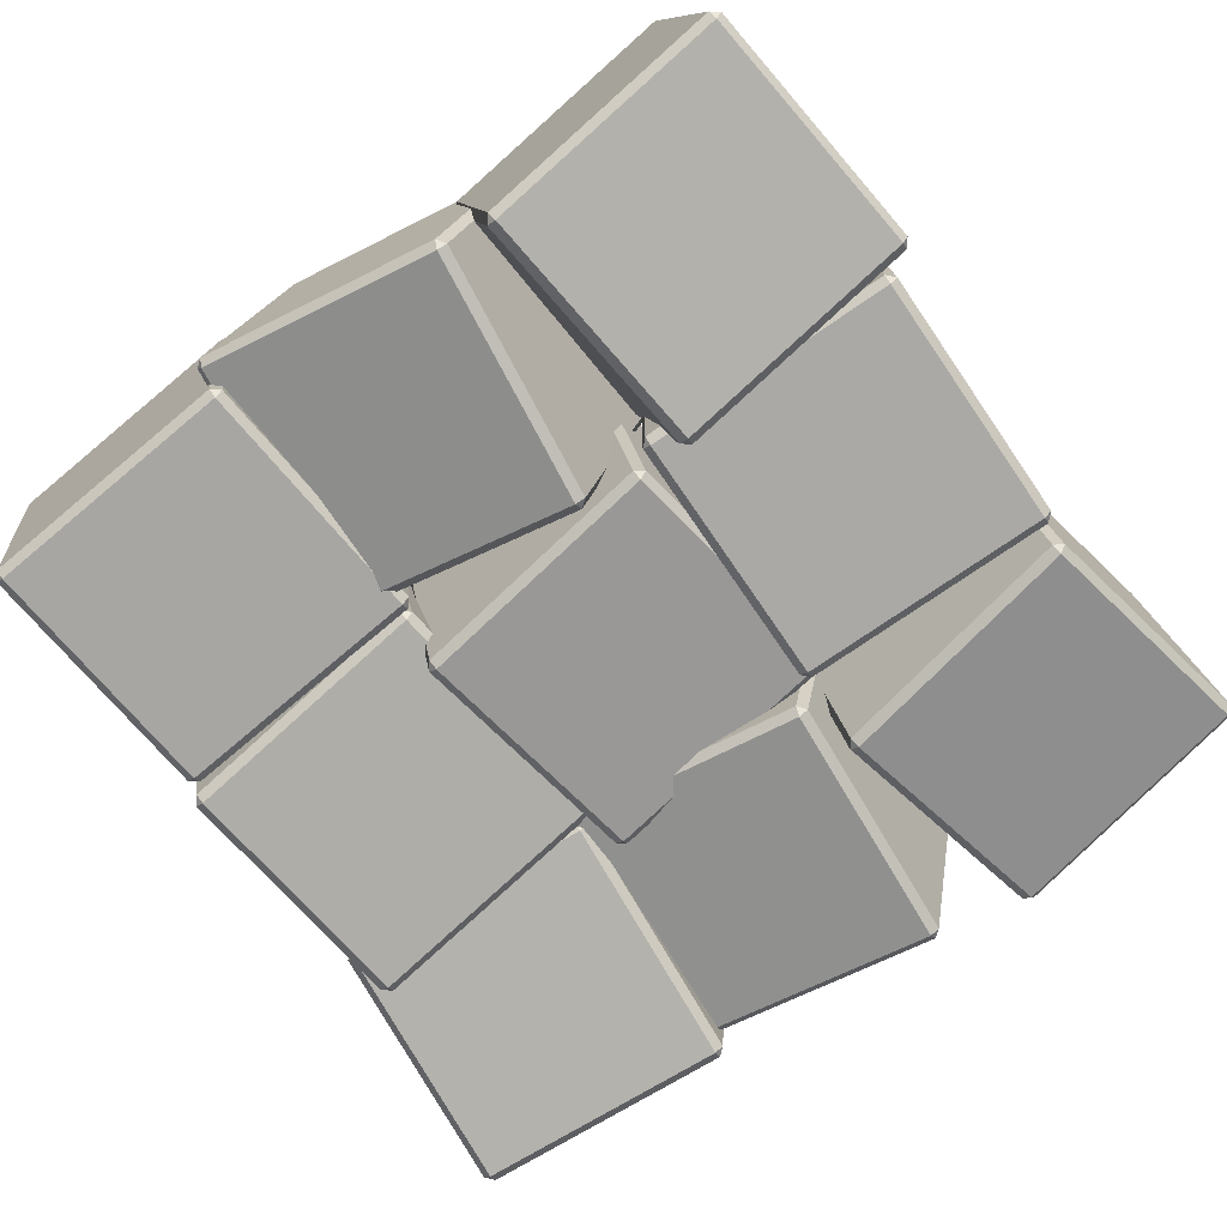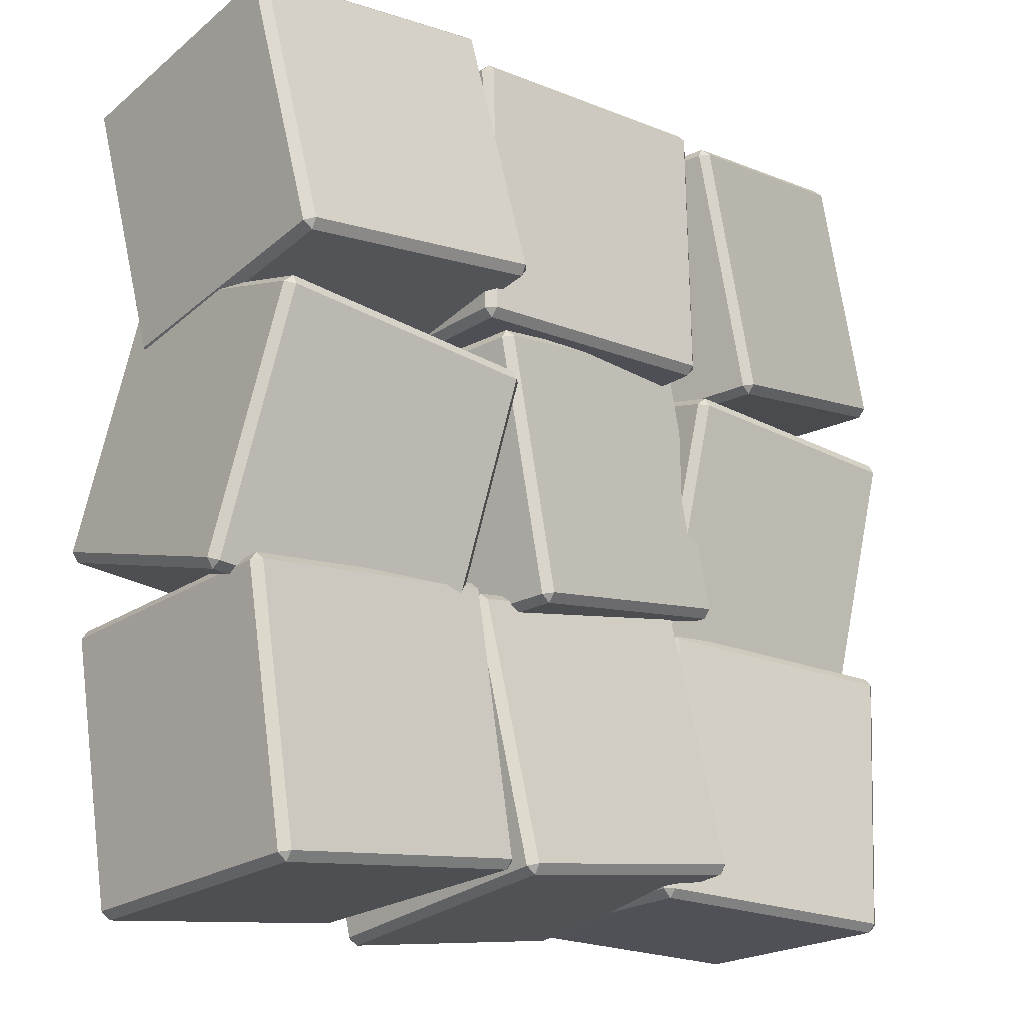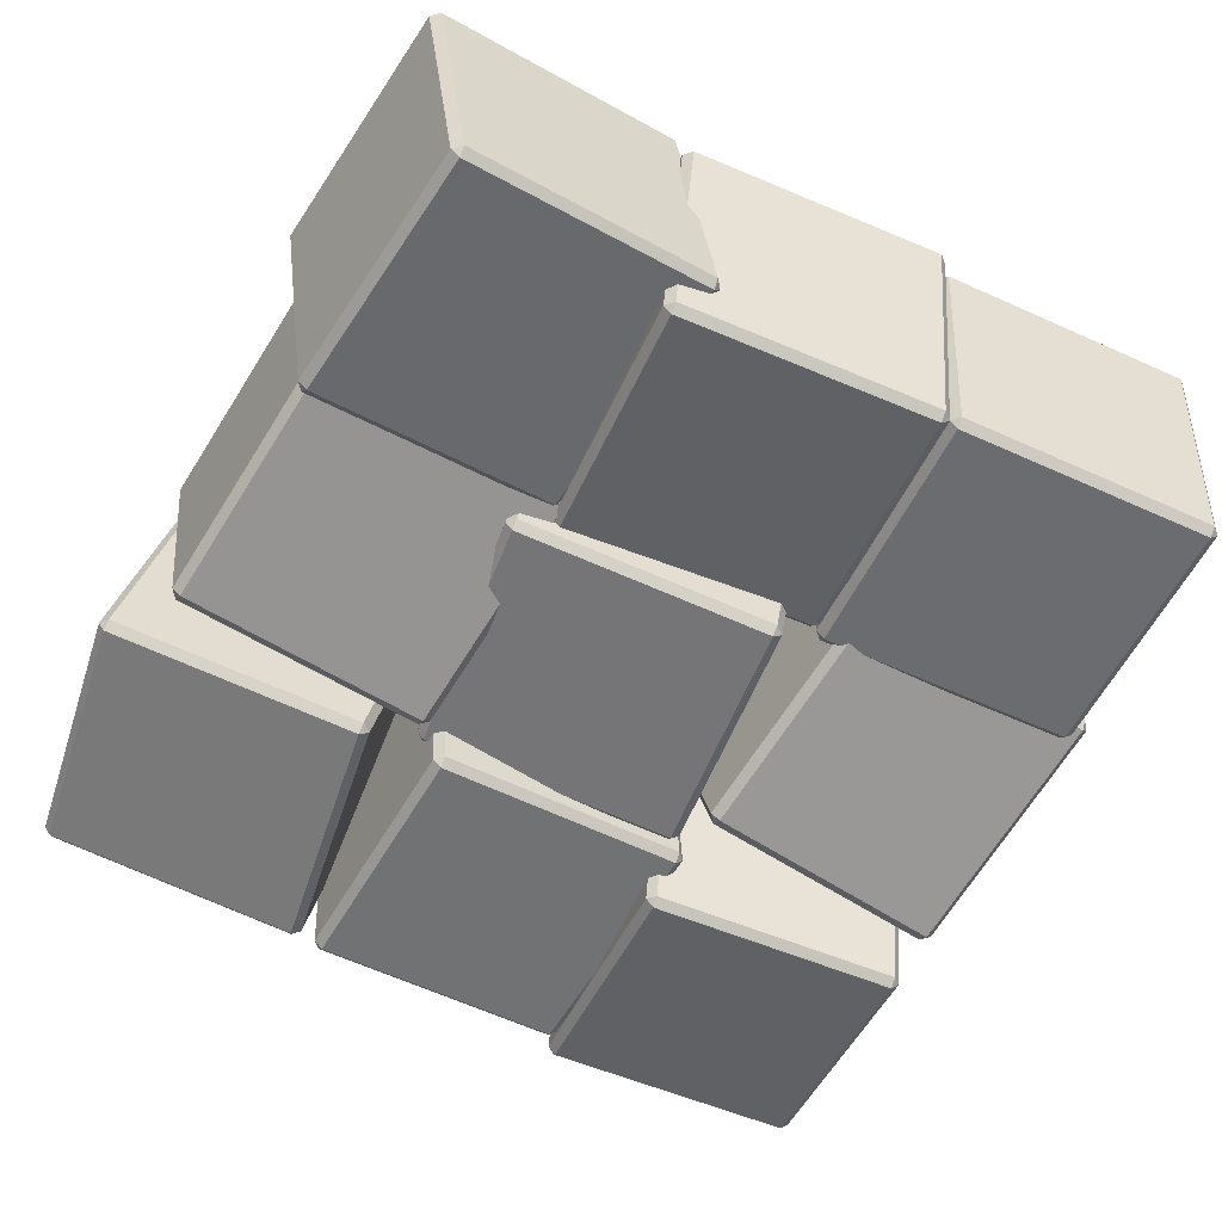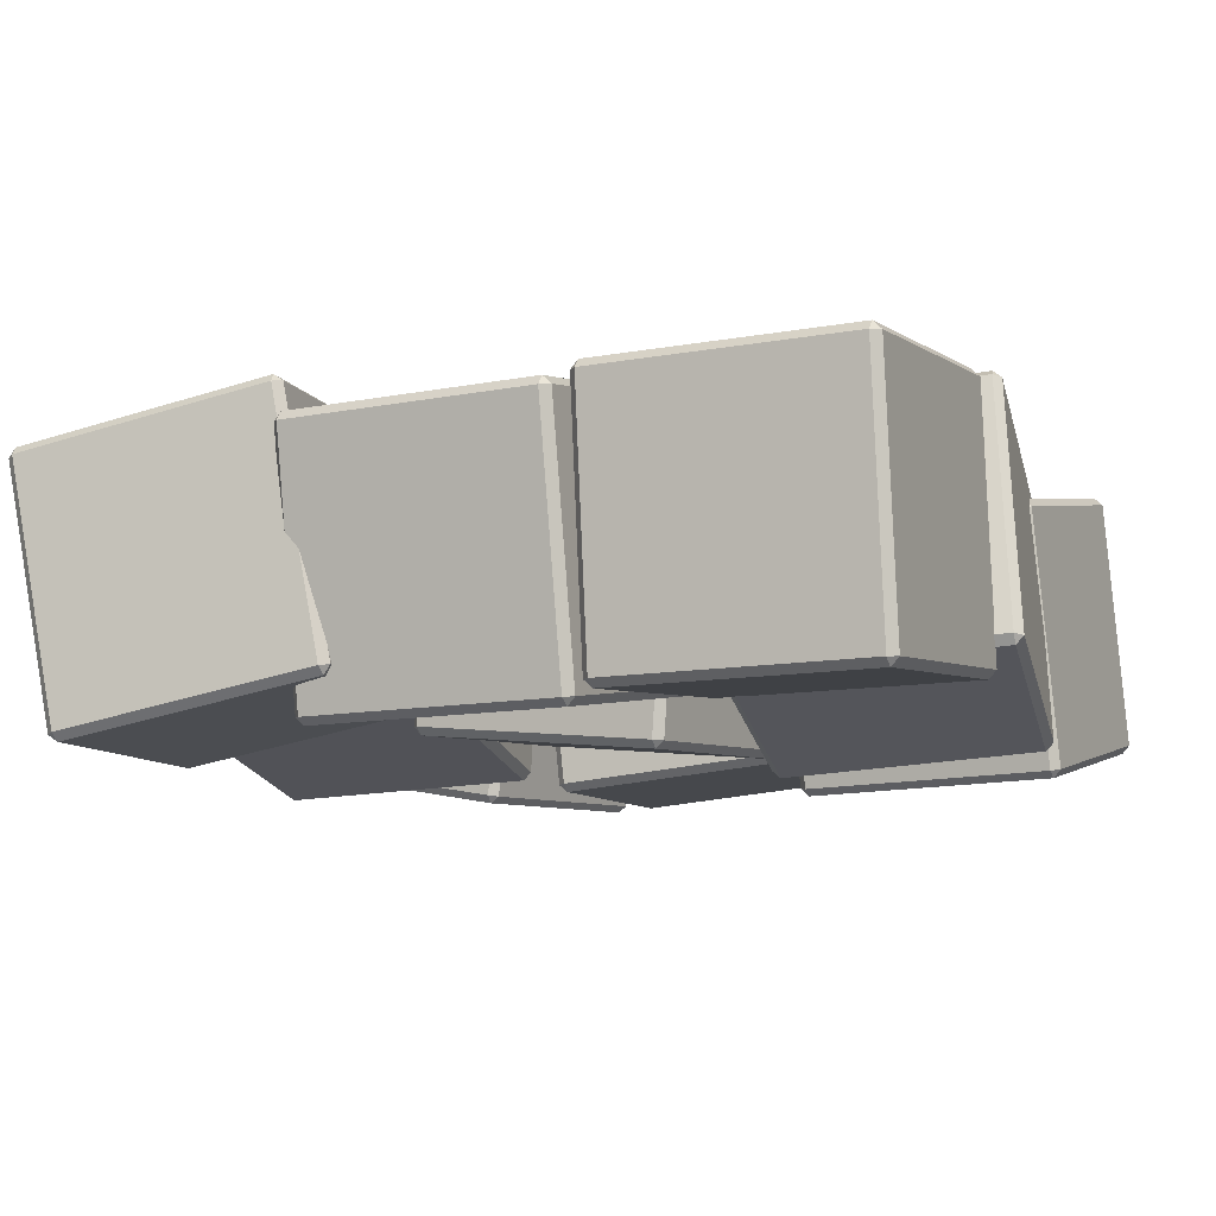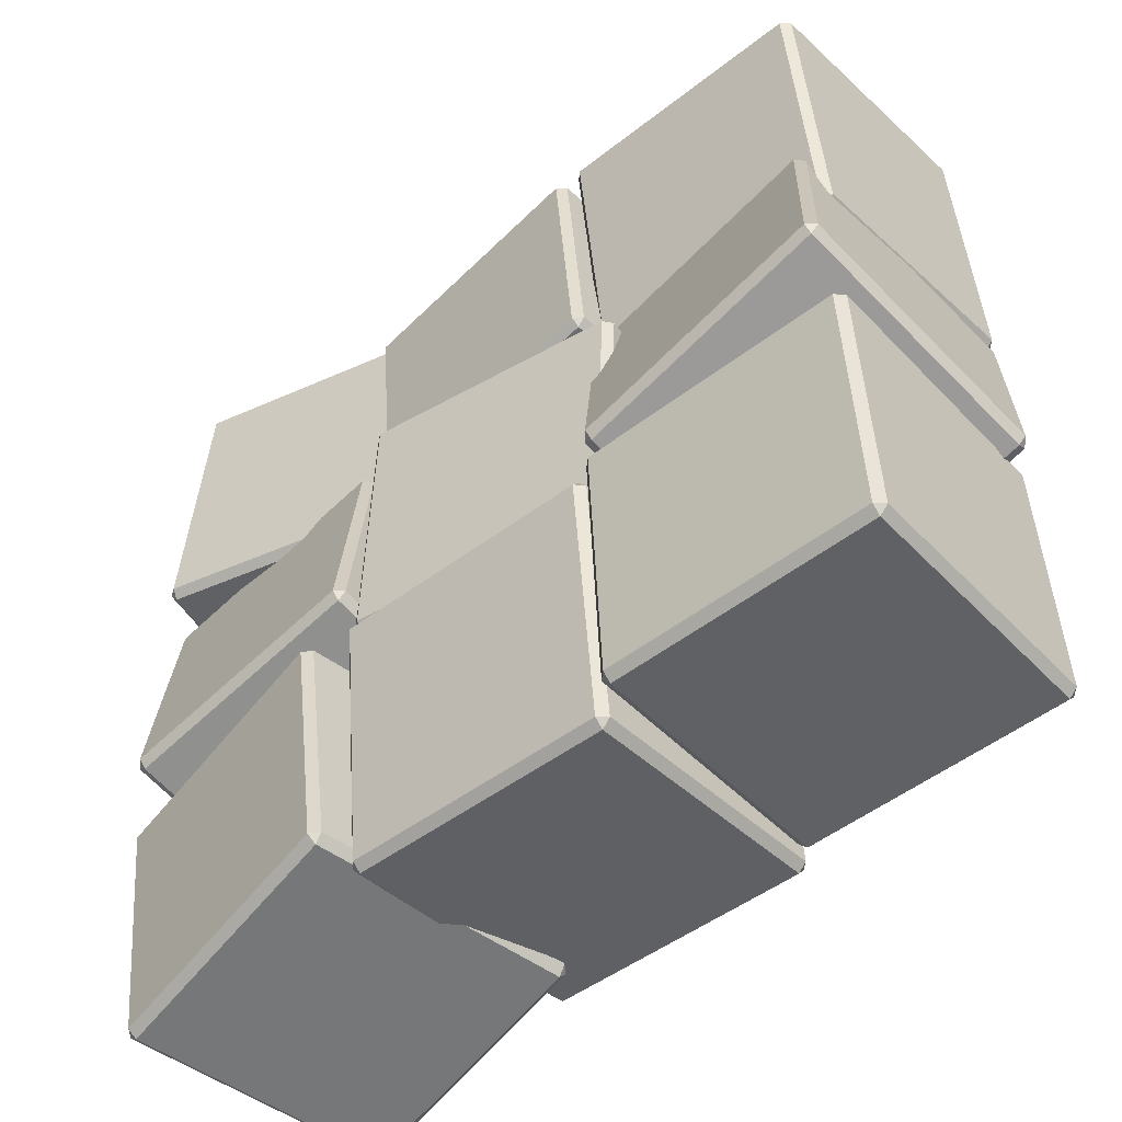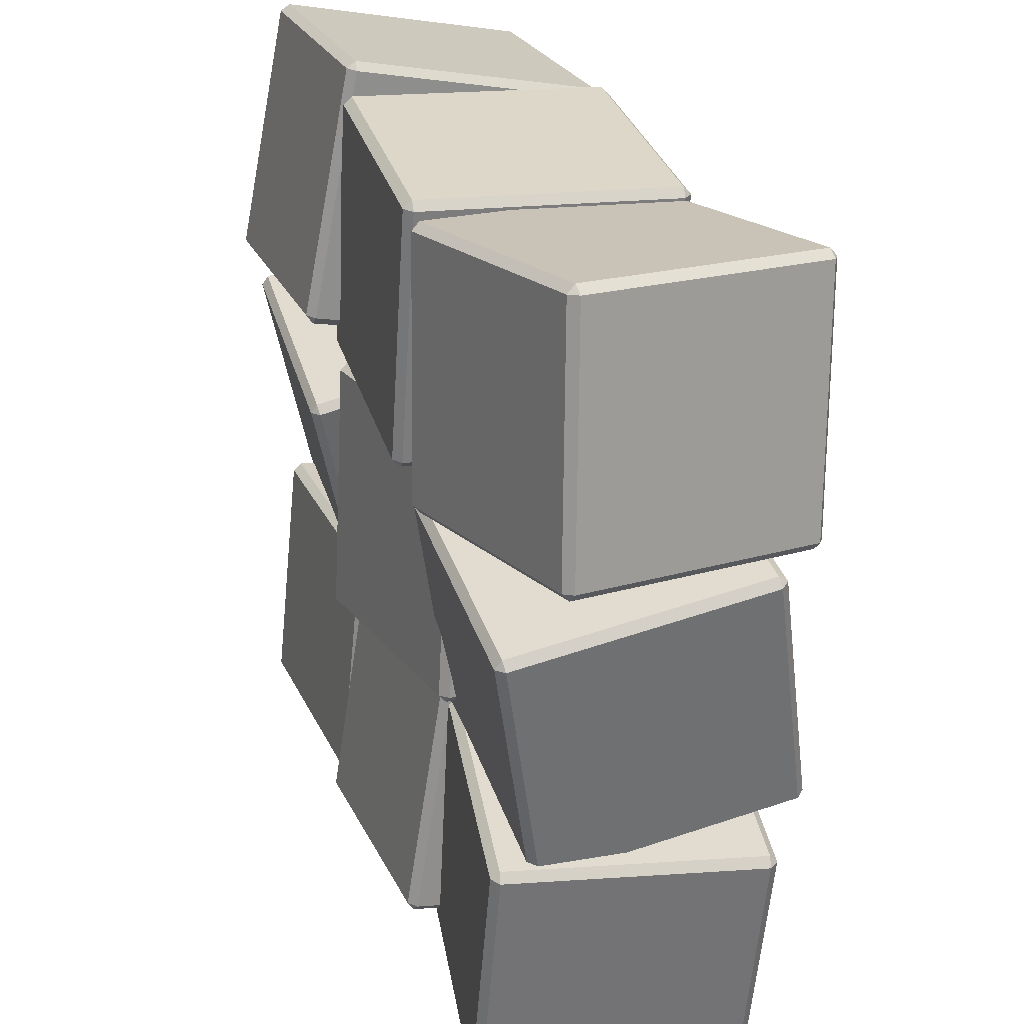
<metadata>
{"format":"obj","ext":"obj","renderer":"f3d","projection":"perspective","resolution":1024,"background":"white","views":[{"elev":-70.0,"azim":-53.8,"up":"+Y"},{"elev":-14.8,"azim":-43.4,"up":"+Z"},{"elev":-60.2,"azim":152.4,"up":"+Y"},{"elev":-11.8,"azim":-157.5,"up":"+Y"},{"elev":-55.2,"azim":-139.3,"up":"+Z"},{"elev":29.6,"azim":70.0,"up":"+Z"}]}
</metadata>
<code>
o 3x3_Breakable
v -1.492 -0.444 -0.4978
v -1.494 -0.4106 -0.4718
v -1.523 -0.4146 -0.5031
v -1.499 0.5223 -0.5873
v -1.497 0.5484 -0.6207
v -1.527 0.5183 -0.6186
v -1.441 -0.5591 -1.429
v -1.472 -0.5297 -1.435
v -1.44 -0.533 -1.463
v -1.446 0.4333 -1.552
v -1.444 0.3999 -1.578
v -1.476 0.4032 -1.55
v -0.5538 -0.4333 -0.4478
v -0.524 -0.4032 -0.4499
v -0.5556 -0.3999 -0.4217
v -0.5586 0.5591 -0.5706
v -0.5601 0.533 -0.5372
v -0.5285 0.5297 -0.5653
v -0.5028 -0.5484 -1.379
v -0.5013 -0.5223 -1.413
v -0.473 -0.5183 -1.381
v -0.5076 0.444 -1.502
v -0.4775 0.4146 -1.497
v -0.5058 0.4106 -1.528
f 15 17 4 2
f 22 10 5 16
f 3 6 12 8
f 1 2 3
f 4 5 6
f 7 8 9
f 10 11 12
f 13 14 15
f 16 17 18
f 19 20 21
f 22 23 24
f 7 1 3 8
f 2 4 6 3
f 5 10 12 6
f 11 9 8 12
f 19 7 9 20
f 10 22 24 11
f 13 19 21 14
f 22 16 18 23
f 17 15 14 18
f 1 13 15 2
f 16 5 4 17
f 7 19 13 1
f 11 24 20 9
f 24 23 21 20
f 23 18 14 21
o 3x3_Breakable.001
v -1.465 -0.5448 0.4085
v -1.458 -0.5222 0.4438
v -1.492 -0.5136 0.4191
v -1.368 0.3928 0.6394
v -1.369 0.4286 0.6166
v -1.401 0.4014 0.6147
v -1.584 -0.3386 -0.5008
v -1.611 -0.3074 -0.4902
v -1.585 -0.3028 -0.5235
v -1.489 0.6348 -0.2927
v -1.495 0.6122 -0.3279
v -1.521 0.6076 -0.2946
v -0.5368 -0.607 0.2723
v -0.5043 -0.5798 0.2742
v -0.5301 -0.5844 0.3075
v -0.441 0.3664 0.4804
v -0.44 0.3306 0.5032
v -0.4142 0.3352 0.4698
v -0.6565 -0.4008 -0.637
v -0.6574 -0.365 -0.6598
v -0.624 -0.3736 -0.6351
v -0.5606 0.5726 -0.4289
v -0.5339 0.5414 -0.4395
v -0.5673 0.55 -0.4642
f 39 41 28 26
f 46 34 29 40
f 27 30 36 32
f 25 26 27
f 28 29 30
f 31 32 33
f 34 35 36
f 37 38 39
f 40 41 42
f 43 44 45
f 46 47 48
f 31 25 27 32
f 26 28 30 27
f 29 34 36 30
f 35 33 32 36
f 43 31 33 44
f 34 46 48 35
f 37 43 45 38
f 46 40 42 47
f 41 39 38 42
f 25 37 39 26
f 40 29 28 41
f 31 43 37 25
f 35 48 44 33
f 48 47 45 44
f 47 42 38 45
o 3x3_Breakable.002
v -1.51 -0.3993 1.54
v -1.512 -0.3634 1.563
v -1.54 -0.3698 1.531
v -1.487 0.5528 1.354
v -1.484 0.5754 1.318
v -1.515 0.5464 1.323
v -1.44 -0.6092 0.6268
v -1.469 -0.5797 0.6177
v -1.437 -0.5867 0.591
v -1.414 0.3655 0.4048
v -1.412 0.3295 0.3823
v -1.444 0.3365 0.4091
v -0.5734 -0.4076 1.615
v -0.5427 -0.3786 1.61
v -0.5749 -0.3717 1.637
v -0.5472 0.5671 1.393
v -0.5502 0.5446 1.429
v -0.518 0.5376 1.402
v -0.5028 -0.6175 0.7011
v -0.4997 -0.595 0.6653
v -0.4721 -0.5886 0.6969
v -0.4765 0.3572 0.4792
v -0.4474 0.3277 0.4882
v -0.475 0.3212 0.4567
f 63 65 52 50
f 70 58 53 64
f 51 54 60 56
f 49 50 51
f 52 53 54
f 55 56 57
f 58 59 60
f 61 62 63
f 64 65 66
f 67 68 69
f 70 71 72
f 55 49 51 56
f 50 52 54 51
f 53 58 60 54
f 59 57 56 60
f 67 55 57 68
f 58 70 72 59
f 61 67 69 62
f 70 64 66 71
f 65 63 62 66
f 49 61 63 50
f 64 53 52 65
f 55 67 61 49
f 59 72 68 57
f 72 71 69 68
f 71 66 62 69
o 3x3_Breakable.003
v -0.4539 -0.5066 0.4769
v -0.4608 -0.4743 0.5034
v -0.4869 -0.4807 0.4706
v -0.5663 0.4547 0.406
v -0.5661 0.4816 0.3732
v -0.5923 0.4483 0.3731
v -0.3421 -0.5915 -0.4526
v -0.3751 -0.5655 -0.4589
v -0.3419 -0.5645 -0.4854
v -0.4543 0.3968 -0.5563
v -0.4474 0.3644 -0.5828
v -0.4805 0.3634 -0.5564
v 0.4735 -0.3908 0.5778
v 0.4997 -0.3574 0.5779
v 0.4665 -0.3584 0.6044
v 0.3613 0.5975 0.4741
v 0.3611 0.5705 0.5069
v 0.3943 0.5715 0.4804
v 0.5852 -0.4756 -0.3517
v 0.5854 -0.4487 -0.3844
v 0.6114 -0.4423 -0.3515
v 0.473 0.5126 -0.4554
v 0.506 0.4867 -0.449
v 0.48 0.4803 -0.4819
f 87 89 76 74
f 94 82 77 88
f 75 78 84 80
f 73 74 75
f 76 77 78
f 79 80 81
f 82 83 84
f 85 86 87
f 88 89 90
f 91 92 93
f 94 95 96
f 79 73 75 80
f 74 76 78 75
f 77 82 84 78
f 83 81 80 84
f 91 79 81 92
f 82 94 96 83
f 85 91 93 86
f 94 88 90 95
f 89 87 86 90
f 73 85 87 74
f 88 77 76 89
f 79 91 85 73
f 83 96 92 81
f 96 95 93 92
f 95 90 86 93
o 3x3_Breakable.004
v 0.5379 -0.5385 0.4221
v 0.5424 -0.5138 0.4563
v 0.5098 -0.5076 0.4298
v 0.5967 0.4128 0.6046
v 0.5957 0.4473 0.5799
v 0.5641 0.419 0.5781
v 0.4522 -0.3857 -0.5014
v 0.4241 -0.3548 -0.4937
v 0.4512 -0.3512 -0.5261
v 0.5099 0.6001 -0.3436
v 0.5055 0.5754 -0.3778
v 0.4784 0.5718 -0.3454
v 1.472 -0.5783 0.3288
v 1.504 -0.55 0.3305
v 1.477 -0.5536 0.363
v 1.53 0.4075 0.4866
v 1.531 0.373 0.5113
v 1.558 0.3767 0.4788
v 1.387 -0.4255 -0.5947
v 1.386 -0.391 -0.6195
v 1.418 -0.3972 -0.593
v 1.444 0.5603 -0.437
v 1.473 0.5295 -0.4447
v 1.44 0.5356 -0.4712
f 111 113 100 98
f 118 106 101 112
f 99 102 108 104
f 97 98 99
f 100 101 102
f 103 104 105
f 106 107 108
f 109 110 111
f 112 113 114
f 115 116 117
f 118 119 120
f 103 97 99 104
f 98 100 102 99
f 101 106 108 102
f 107 105 104 108
f 115 103 105 116
f 106 118 120 107
f 109 115 117 110
f 118 112 114 119
f 113 111 110 114
f 97 109 111 98
f 112 101 100 113
f 103 115 109 97
f 107 120 116 105
f 120 119 117 116
f 119 114 110 117
o 3x3_Breakable.005
v -0.5003 -0.4232 -0.4724
v -0.5025 -0.3881 -0.4487
v -0.5301 -0.3941 -0.4804
v -0.4988 0.5348 -0.627
v -0.4963 0.5586 -0.662
v -0.5264 0.5288 -0.6587
v -0.4273 -0.6012 -1.393
v -0.4571 -0.5721 -1.401
v -0.4248 -0.5775 -1.428
v -0.4233 0.3806 -1.582
v -0.4211 0.3455 -1.606
v -0.4534 0.3508 -1.579
v 0.4369 -0.413 -0.4
v 0.4669 -0.3832 -0.4034
v 0.4347 -0.3779 -0.3764
v 0.4408 0.5688 -0.5897
v 0.4384 0.5451 -0.5546
v 0.4706 0.5397 -0.5817
v 0.5099 -0.591 -1.32
v 0.5123 -0.5672 -1.355
v 0.5399 -0.5612 -1.324
v 0.5138 0.3908 -1.51
v 0.5436 0.3617 -1.502
v 0.516 0.3557 -1.533
f 135 137 124 122
f 142 130 125 136
f 123 126 132 128
f 121 122 123
f 124 125 126
f 127 128 129
f 130 131 132
f 133 134 135
f 136 137 138
f 139 140 141
f 142 143 144
f 127 121 123 128
f 122 124 126 123
f 125 130 132 126
f 131 129 128 132
f 139 127 129 140
f 130 142 144 131
f 133 139 141 134
f 142 136 138 143
f 137 135 134 138
f 121 133 135 122
f 136 125 124 137
f 127 139 133 121
f 131 144 140 129
f 144 143 141 140
f 143 138 134 141
o 3x3_Breakable.006
v 0.4869 -0.4065 -0.4688
v 0.4949 -0.3756 -0.4409
v 0.4626 -0.3717 -0.4682
v 0.6569 0.5484 -0.4997
v 0.6592 0.5765 -0.5314
v 0.6246 0.5523 -0.527
v 0.3985 -0.4505 -1.404
v 0.3742 -0.4157 -1.403
v 0.4008 -0.4225 -1.435
v 0.5708 0.5325 -1.466
v 0.5628 0.5016 -1.494
v 0.5362 0.5083 -1.462
v 1.409 -0.5732 -0.5481
v 1.443 -0.549 -0.5525
v 1.417 -0.5423 -0.5202
v 1.581 0.4099 -0.6107
v 1.579 0.3818 -0.579
v 1.605 0.375 -0.6114
v 1.32 -0.6172 -1.483
v 1.323 -0.5891 -1.515
v 1.355 -0.593 -1.487
v 1.493 0.3659 -1.546
v 1.517 0.331 -1.546
v 1.485 0.335 -1.573
f 159 161 148 146
f 166 154 149 160
f 147 150 156 152
f 145 146 147
f 148 149 150
f 151 152 153
f 154 155 156
f 157 158 159
f 160 161 162
f 163 164 165
f 166 167 168
f 151 145 147 152
f 146 148 150 147
f 149 154 156 150
f 155 153 152 156
f 163 151 153 164
f 154 166 168 155
f 157 163 165 158
f 166 160 162 167
f 161 159 158 162
f 145 157 159 146
f 160 149 148 161
f 151 163 157 145
f 155 168 164 153
f 168 167 165 164
f 167 162 158 165
o 3x3_Breakable.007
v -0.4967 -0.446 1.508
v -0.4933 -0.4145 1.536
v -0.5242 -0.4136 1.507
v -0.4175 0.521 1.483
v -0.416 0.5492 1.452
v -0.4483 0.5218 1.454
v -0.5269 -0.4965 0.5697
v -0.5544 -0.4642 0.5688
v -0.5255 -0.4683 0.5381
v -0.4463 0.4986 0.5135
v -0.4496 0.4672 0.4852
v -0.4786 0.4712 0.516
v 0.4397 -0.5233 1.482
v 0.472 -0.496 1.479
v 0.4431 -0.4919 1.51
v 0.5204 0.4718 1.426
v 0.519 0.4436 1.457
v 0.5479 0.4395 1.426
v 0.4095 -0.5739 0.5437
v 0.411 -0.5457 0.5121
v 0.4418 -0.5465 0.5412
v 0.4902 0.4212 0.4875
v 0.5177 0.3889 0.4883
v 0.4868 0.3898 0.4592
f 183 185 172 170
f 190 178 173 184
f 171 174 180 176
f 169 170 171
f 172 173 174
f 175 176 177
f 178 179 180
f 181 182 183
f 184 185 186
f 187 188 189
f 190 191 192
f 175 169 171 176
f 170 172 174 171
f 173 178 180 174
f 179 177 176 180
f 187 175 177 188
f 178 190 192 179
f 181 187 189 182
f 190 184 186 191
f 185 183 182 186
f 169 181 183 170
f 184 173 172 185
f 175 187 181 169
f 179 192 188 177
f 192 191 189 188
f 191 186 182 189
o 3x3_Breakable.008
v 0.5719 -0.5375 1.458
v 0.5616 -0.5061 1.485
v 0.5373 -0.514 1.451
v 0.3889 0.4133 1.392
v 0.3882 0.4405 1.359
v 0.3647 0.4053 1.358
v 0.7243 -0.6023 0.5329
v 0.6897 -0.5789 0.5255
v 0.7237 -0.5751 0.5004
v 0.5406 0.3757 0.4341
v 0.551 0.3442 0.4075
v 0.517 0.3404 0.4326
v 1.483 -0.3524 1.595
v 1.507 -0.3172 1.597
v 1.473 -0.321 1.622
v 1.3 0.6256 1.496
v 1.3 0.5983 1.529
v 1.334 0.6021 1.504
v 1.636 -0.4173 0.67
v 1.635 -0.3901 0.6375
v 1.659 -0.3821 0.6714
v 1.452 0.5607 0.5712
v 1.487 0.5372 0.5785
v 1.462 0.5293 0.5446
f 207 209 196 194
f 214 202 197 208
f 195 198 204 200
f 193 194 195
f 196 197 198
f 199 200 201
f 202 203 204
f 205 206 207
f 208 209 210
f 211 212 213
f 214 215 216
f 199 193 195 200
f 194 196 198 195
f 197 202 204 198
f 203 201 200 204
f 211 199 201 212
f 202 214 216 203
f 205 211 213 206
f 214 208 210 215
f 209 207 206 210
f 193 205 207 194
f 208 197 196 209
f 199 211 205 193
f 203 216 212 201
f 216 215 213 212
f 215 210 206 213

</code>
